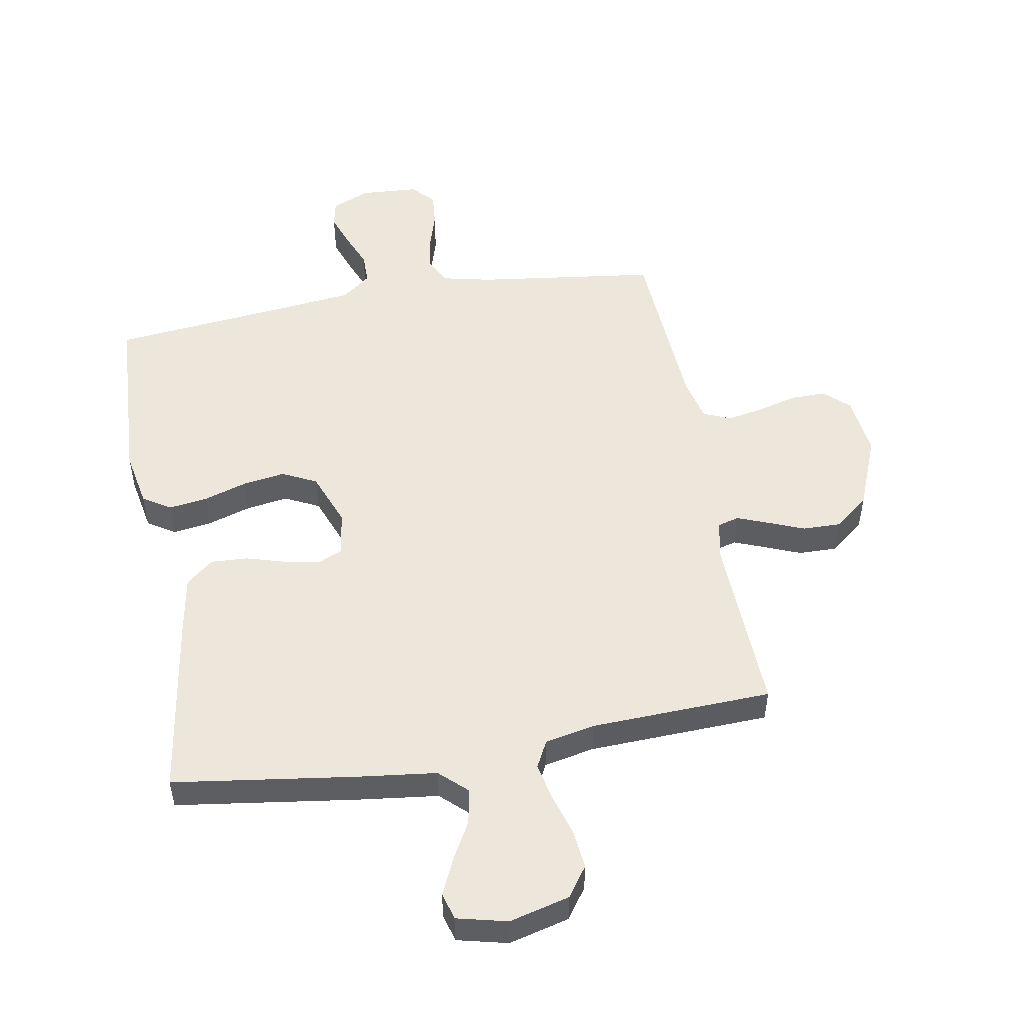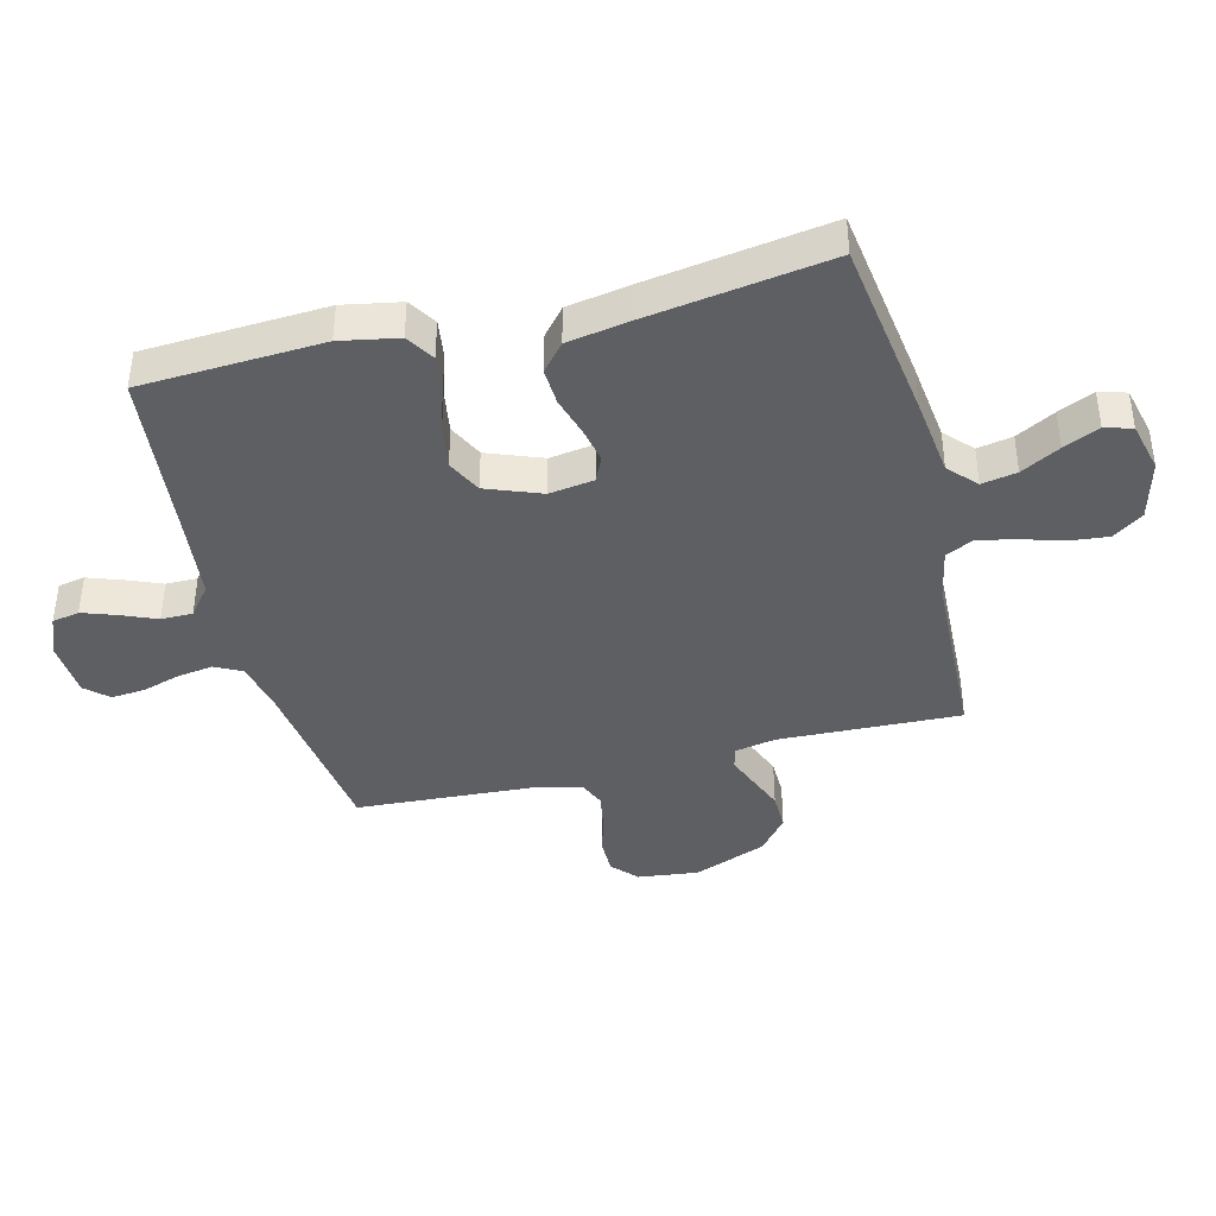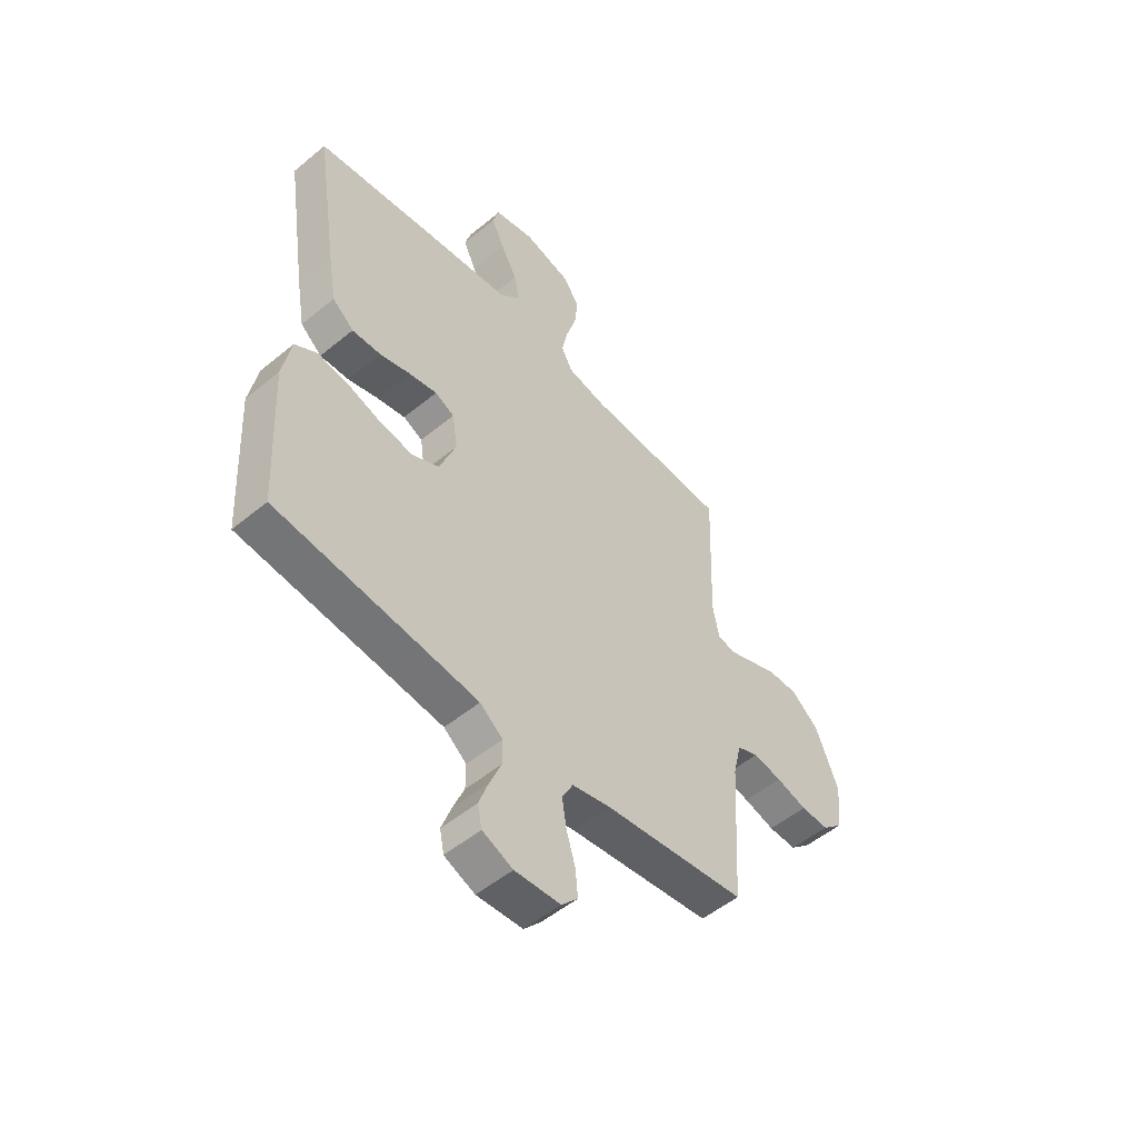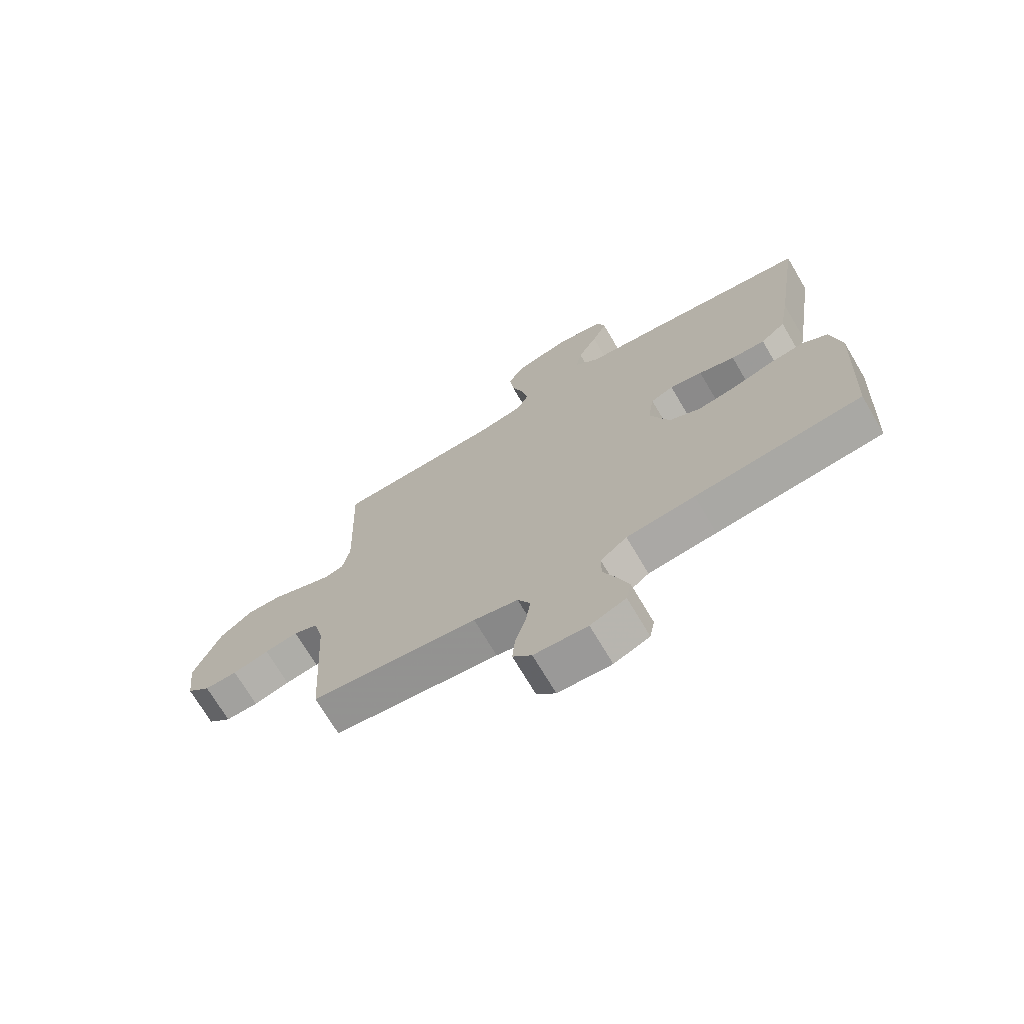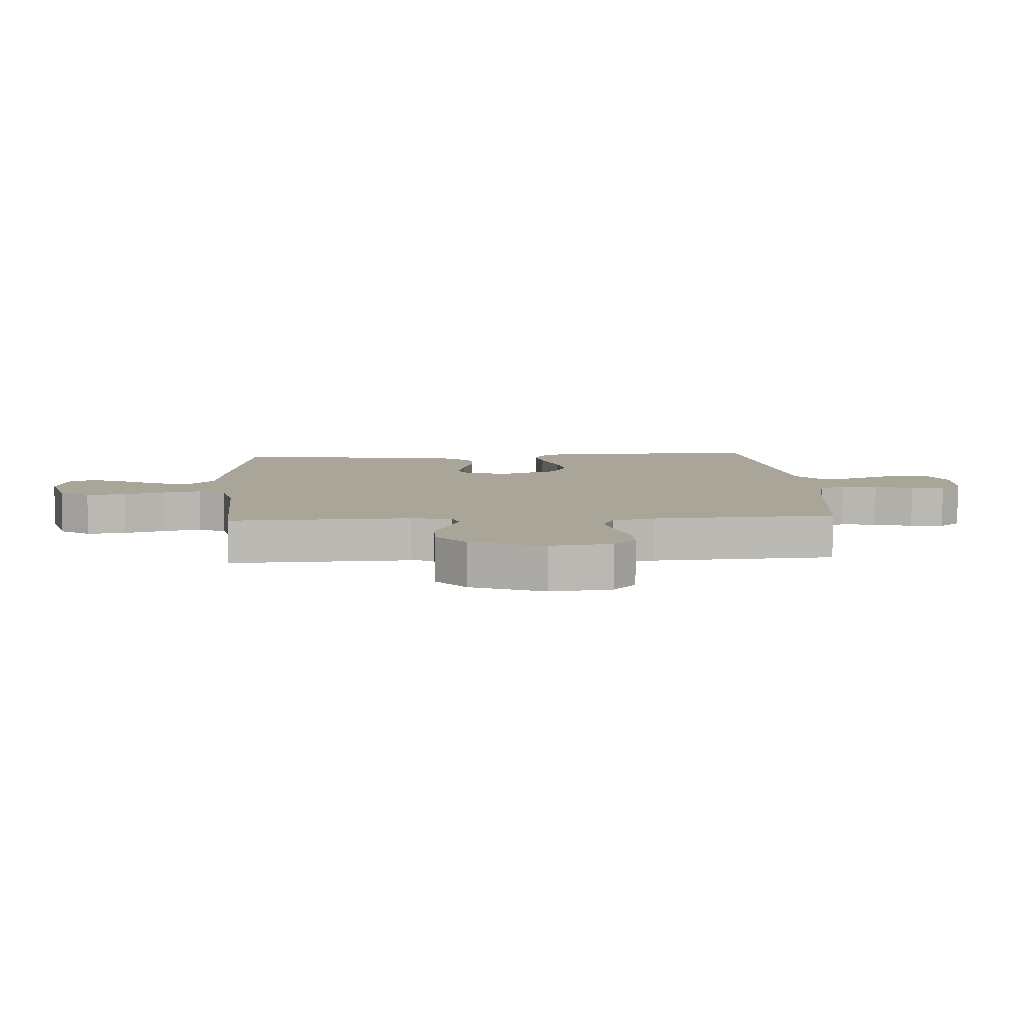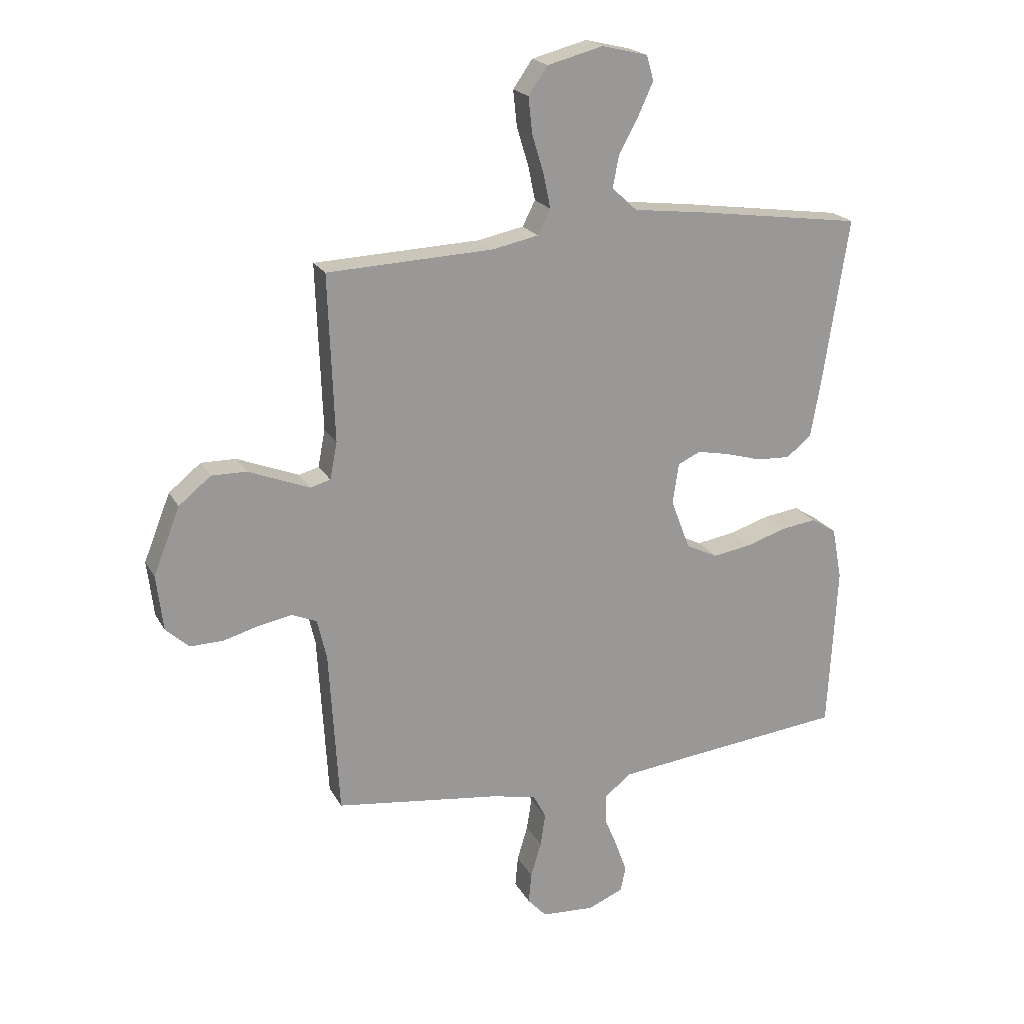
<metadata>
{"format":"obj","ext":"obj","renderer":"f3d","projection":"perspective","resolution":1024,"background":"white","views":[{"elev":51.0,"azim":-10.0,"up":"+Y"},{"elev":-40.3,"azim":-75.8,"up":"+Y"},{"elev":-52.3,"azim":-48.4,"up":"+Z"},{"elev":-71.4,"azim":-149.4,"up":"+Z"},{"elev":7.4,"azim":86.3,"up":"+Y"},{"elev":20.7,"azim":158.4,"up":"+Z"}]}
</metadata>
<code>
v 0.5 0.07 0.5
v 0.489 0.07 0.2
v 0.502 0.07 0.133
v 0.538 0.07 0.123
v 0.589 0.07 0.143
v 0.649 0.07 0.167
v 0.712 0.07 0.168
v 0.77 0.07 0.121
v 0.818 0.07 0
v 0.806 0.07 -0.101
v 0.764 0.07 -0.139
v 0.705 0.07 -0.138
v 0.64 0.07 -0.12
v 0.58 0.07 -0.109
v 0.535 0.07 -0.128
v 0.518 0.07 -0.2
v 0.5 0.07 -0.5
v 0.2 0.07 -0.539
v 0.12 0.07 -0.557
v 0.097 0.07 -0.601
v 0.106 0.07 -0.66
v 0.125 0.07 -0.723
v 0.13 0.07 -0.779
v 0.096 0.07 -0.816
v 0 0.07 -0.822
v -0.064 0.07 -0.795
v -0.073 0.07 -0.75
v -0.053 0.07 -0.694
v -0.029 0.07 -0.636
v -0.029 0.07 -0.584
v -0.077 0.07 -0.546
v -0.2 0.07 -0.532
v -0.5 0.07 -0.5
v -0.516 0.07 -0.2
v -0.498 0.07 -0.105
v -0.452 0.07 -0.076
v -0.388 0.07 -0.085
v -0.316 0.07 -0.108
v -0.246 0.07 -0.119
v -0.189 0.07 -0.091
v -0.154 0.07 0
v -0.165 0.07 0.074
v -0.206 0.07 0.093
v -0.265 0.07 0.081
v -0.33 0.07 0.062
v -0.391 0.07 0.059
v -0.436 0.07 0.097
v -0.454 0.07 0.2
v -0.5 0.07 0.5
v -0.2 0.07 0.542
v -0.068 0.07 0.558
v -0.023 0.07 0.6
v -0.034 0.07 0.658
v -0.069 0.07 0.722
v -0.096 0.07 0.781
v -0.083 0.07 0.826
v 0 0.07 0.846
v 0.1 0.07 0.82
v 0.135 0.07 0.77
v 0.128 0.07 0.705
v 0.107 0.07 0.636
v 0.094 0.07 0.574
v 0.117 0.07 0.529
v 0.2 0.07 0.512
v 0.5 0 0.5
v 0.489 0 0.2
v 0.502 0 0.133
v 0.538 0 0.123
v 0.589 0 0.143
v 0.649 0 0.167
v 0.712 0 0.168
v 0.77 0 0.121
v 0.818 0 0
v 0.806 0 -0.101
v 0.764 0 -0.139
v 0.705 0 -0.138
v 0.64 0 -0.12
v 0.58 0 -0.109
v 0.535 0 -0.128
v 0.518 0 -0.2
v 0.5 0 -0.5
v 0.2 0 -0.539
v 0.12 0 -0.557
v 0.097 0 -0.601
v 0.106 0 -0.66
v 0.125 0 -0.723
v 0.13 0 -0.779
v 0.096 0 -0.816
v 0 0 -0.822
v -0.064 0 -0.795
v -0.073 0 -0.75
v -0.053 0 -0.694
v -0.029 0 -0.636
v -0.029 0 -0.584
v -0.077 0 -0.546
v -0.2 0 -0.532
v -0.5 0 -0.5
v -0.516 0 -0.2
v -0.498 0 -0.105
v -0.452 0 -0.076
v -0.388 0 -0.085
v -0.316 0 -0.108
v -0.246 0 -0.119
v -0.189 0 -0.091
v -0.154 0 0
v -0.165 0 0.074
v -0.206 0 0.093
v -0.265 0 0.081
v -0.33 0 0.062
v -0.391 0 0.059
v -0.436 0 0.097
v -0.454 0 0.2
v -0.5 0 0.5
v -0.2 0 0.542
v -0.068 0 0.558
v -0.023 0 0.6
v -0.034 0 0.658
v -0.069 0 0.722
v -0.096 0 0.781
v -0.083 0 0.826
v 0 0 0.846
v 0.1 0 0.82
v 0.135 0 0.77
v 0.128 0 0.705
v 0.107 0 0.636
v 0.094 0 0.574
v 0.117 0 0.529
v 0.2 0 0.512
f 59 60 61
f 58 59 61
f 57 58 61
f 56 57 61
f 55 56 61
f 54 55 61
f 53 54 61
f 52 53 61 62
f 51 52 62 63
f 51 63 64
f 50 51 64
f 49 50 64
f 48 49 64
f 47 48 64
f 46 47 64
f 45 46 64
f 44 45 64
f 36 37 38
f 35 36 38
f 34 35 38
f 33 34 38
f 32 33 38
f 31 32 38 39
f 30 31 39 40
f 27 28 29
f 26 27 29
f 25 26 29
f 24 25 29
f 23 24 29
f 22 23 29
f 21 22 29
f 20 21 29 30
f 30 40 41
f 20 30 41
f 19 20 41
f 16 17 18
f 19 41 42
f 18 19 42
f 16 18 42
f 15 16 42
f 11 12 13
f 10 11 13
f 9 10 13
f 8 9 13
f 7 8 13
f 6 7 13
f 5 6 13
f 4 5 13 14
f 64 1 2
f 64 2 3
f 43 44 64
f 43 64 3
f 15 42 43
f 14 15 43
f 4 14 43
f 3 4 43
f 125 124 123
f 125 123 122
f 125 122 121
f 125 121 120
f 125 120 119
f 125 119 118
f 125 118 117
f 126 125 117 116
f 127 126 116 115
f 128 127 115
f 128 115 114
f 128 114 113
f 128 113 112
f 128 112 111
f 128 111 110
f 128 110 109
f 128 109 108
f 102 101 100
f 102 100 99
f 102 99 98
f 102 98 97
f 102 97 96
f 103 102 96 95
f 104 103 95 94
f 93 92 91
f 93 91 90
f 93 90 89
f 93 89 88
f 93 88 87
f 93 87 86
f 93 86 85
f 94 93 85 84
f 105 104 94
f 105 94 84
f 105 84 83
f 82 81 80
f 106 105 83
f 106 83 82
f 106 82 80
f 106 80 79
f 77 76 75
f 77 75 74
f 77 74 73
f 77 73 72
f 77 72 71
f 77 71 70
f 77 70 69
f 78 77 69 68
f 66 65 128
f 67 66 128
f 128 108 107
f 67 128 107
f 107 106 79
f 107 79 78
f 107 78 68
f 107 68 67
f 1 65 66 2
f 2 66 67 3
f 3 67 68 4
f 4 68 69 5
f 5 69 70 6
f 6 70 71 7
f 7 71 72 8
f 8 72 73 9
f 9 73 74 10
f 10 74 75 11
f 11 75 76 12
f 12 76 77 13
f 13 77 78 14
f 14 78 79 15
f 15 79 80 16
f 16 80 81 17
f 17 81 82 18
f 18 82 83 19
f 19 83 84 20
f 20 84 85 21
f 21 85 86 22
f 22 86 87 23
f 23 87 88 24
f 24 88 89 25
f 25 89 90 26
f 26 90 91 27
f 27 91 92 28
f 28 92 93 29
f 29 93 94 30
f 30 94 95 31
f 31 95 96 32
f 32 96 97 33
f 33 97 98 34
f 34 98 99 35
f 35 99 100 36
f 36 100 101 37
f 37 101 102 38
f 38 102 103 39
f 39 103 104 40
f 40 104 105 41
f 41 105 106 42
f 42 106 107 43
f 43 107 108 44
f 44 108 109 45
f 45 109 110 46
f 46 110 111 47
f 47 111 112 48
f 48 112 113 49
f 49 113 114 50
f 50 114 115 51
f 51 115 116 52
f 52 116 117 53
f 53 117 118 54
f 54 118 119 55
f 55 119 120 56
f 56 120 121 57
f 57 121 122 58
f 58 122 123 59
f 59 123 124 60
f 60 124 125 61
f 61 125 126 62
f 62 126 127 63
f 63 127 128 64
f 64 128 65 1

</code>
